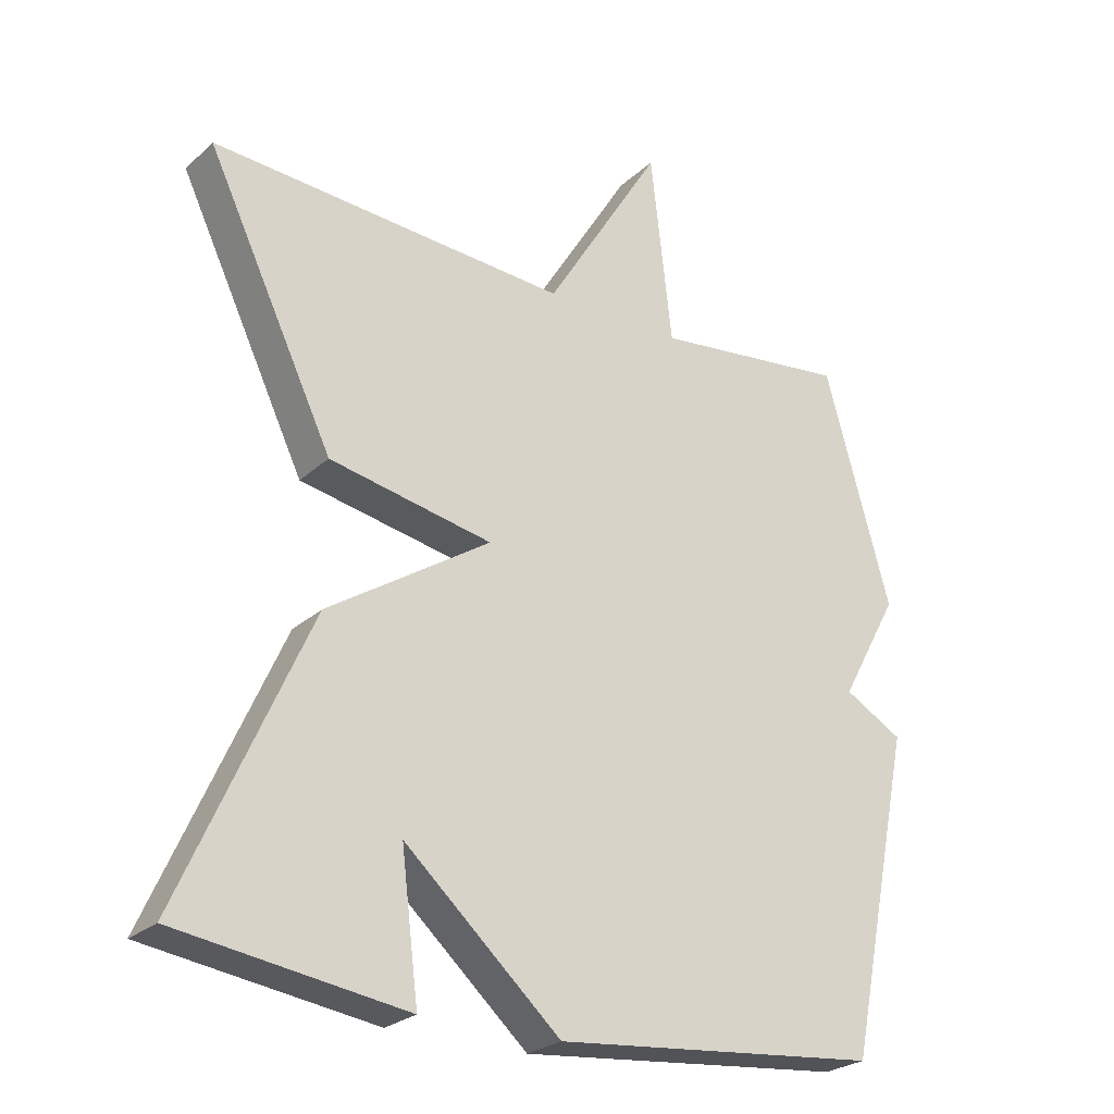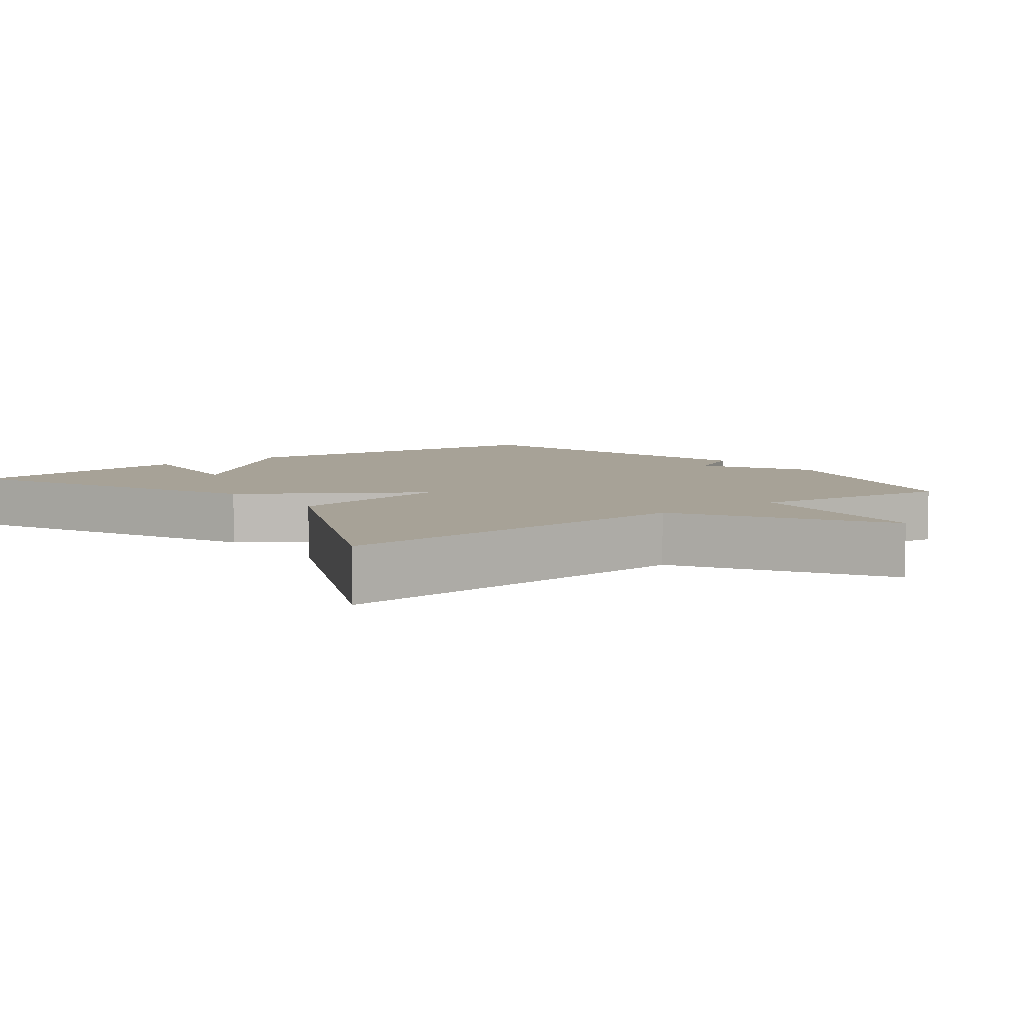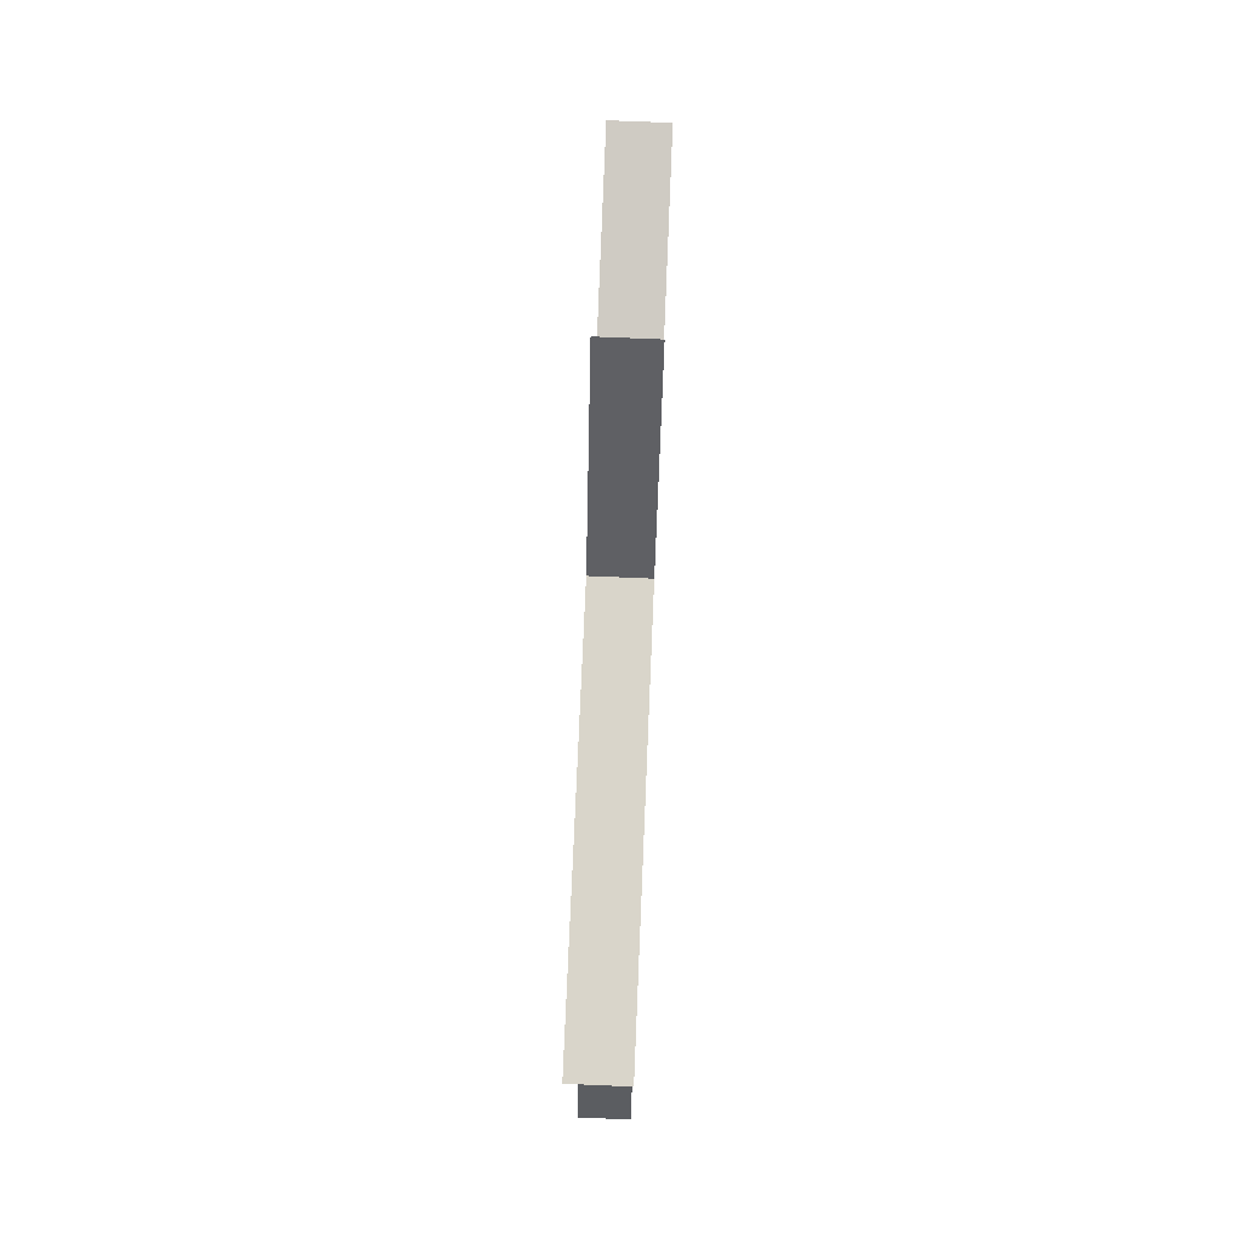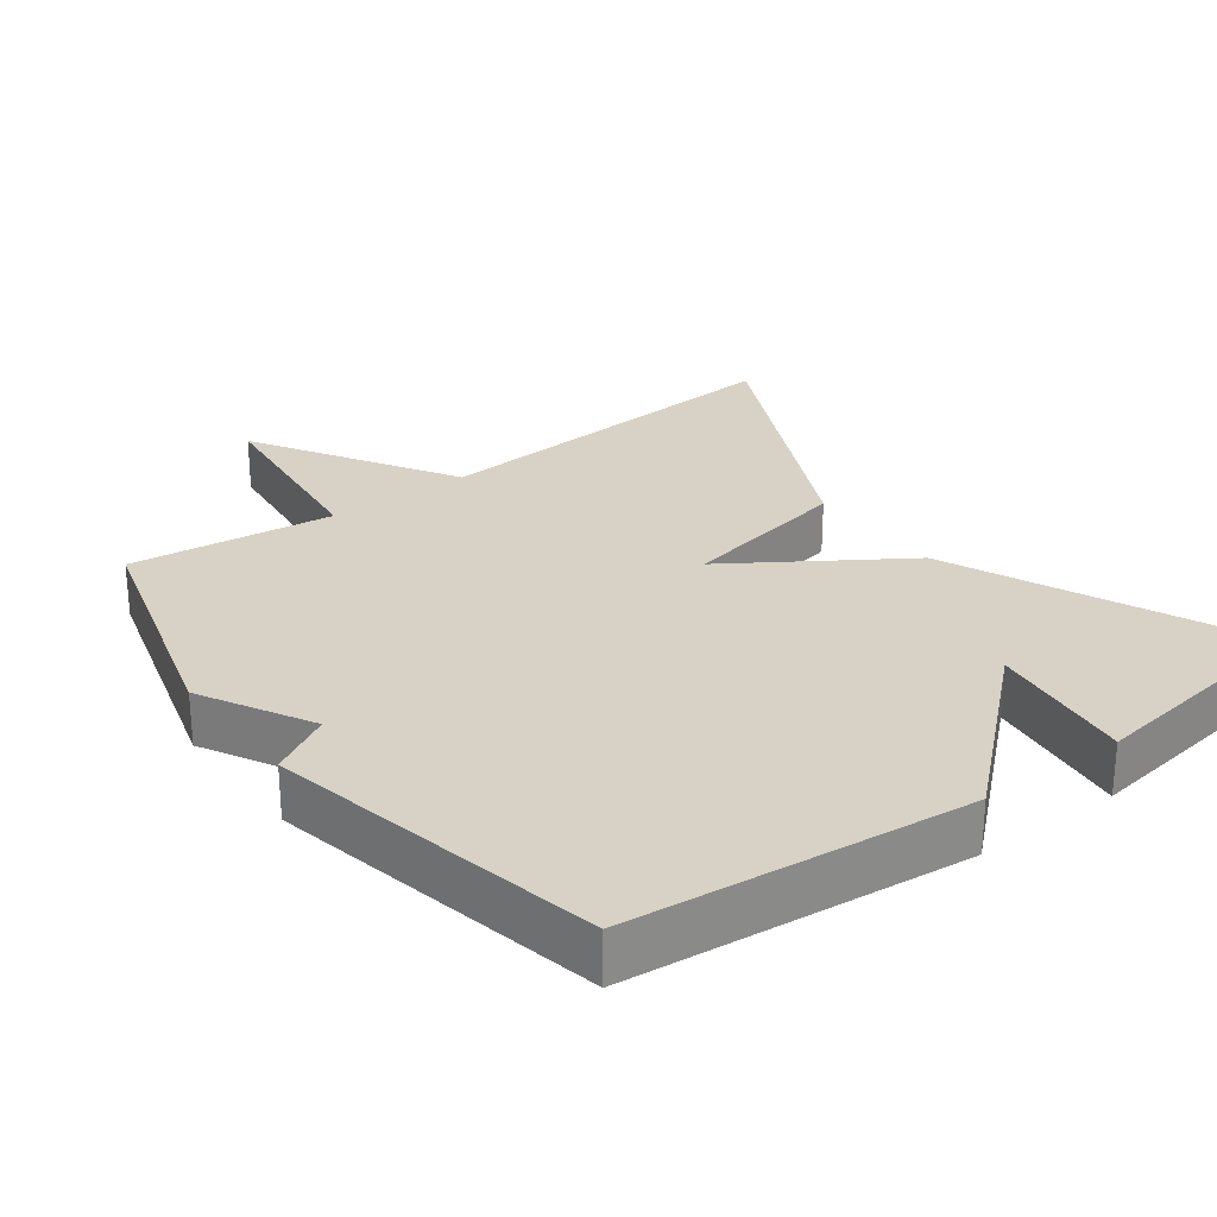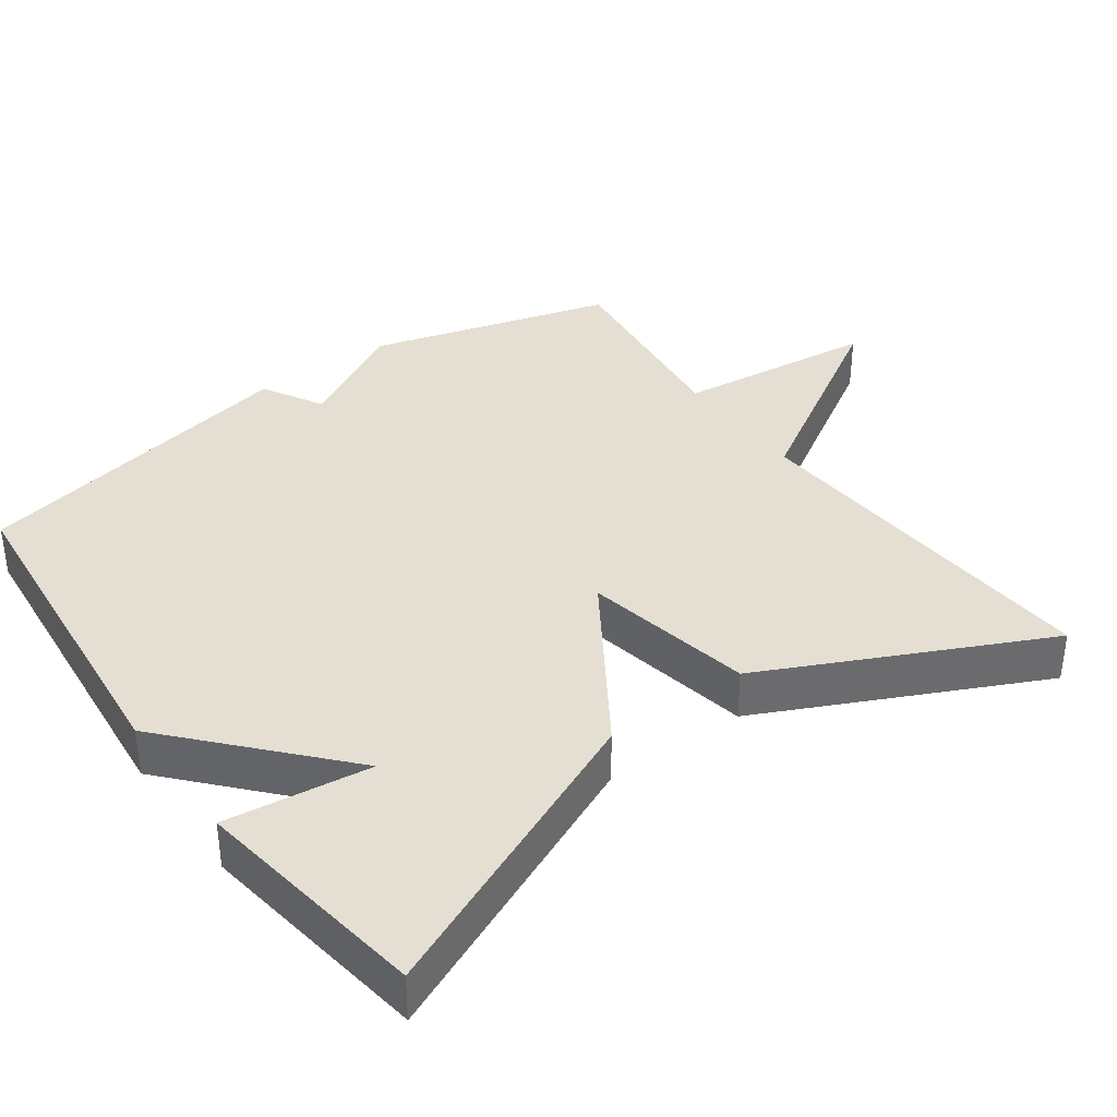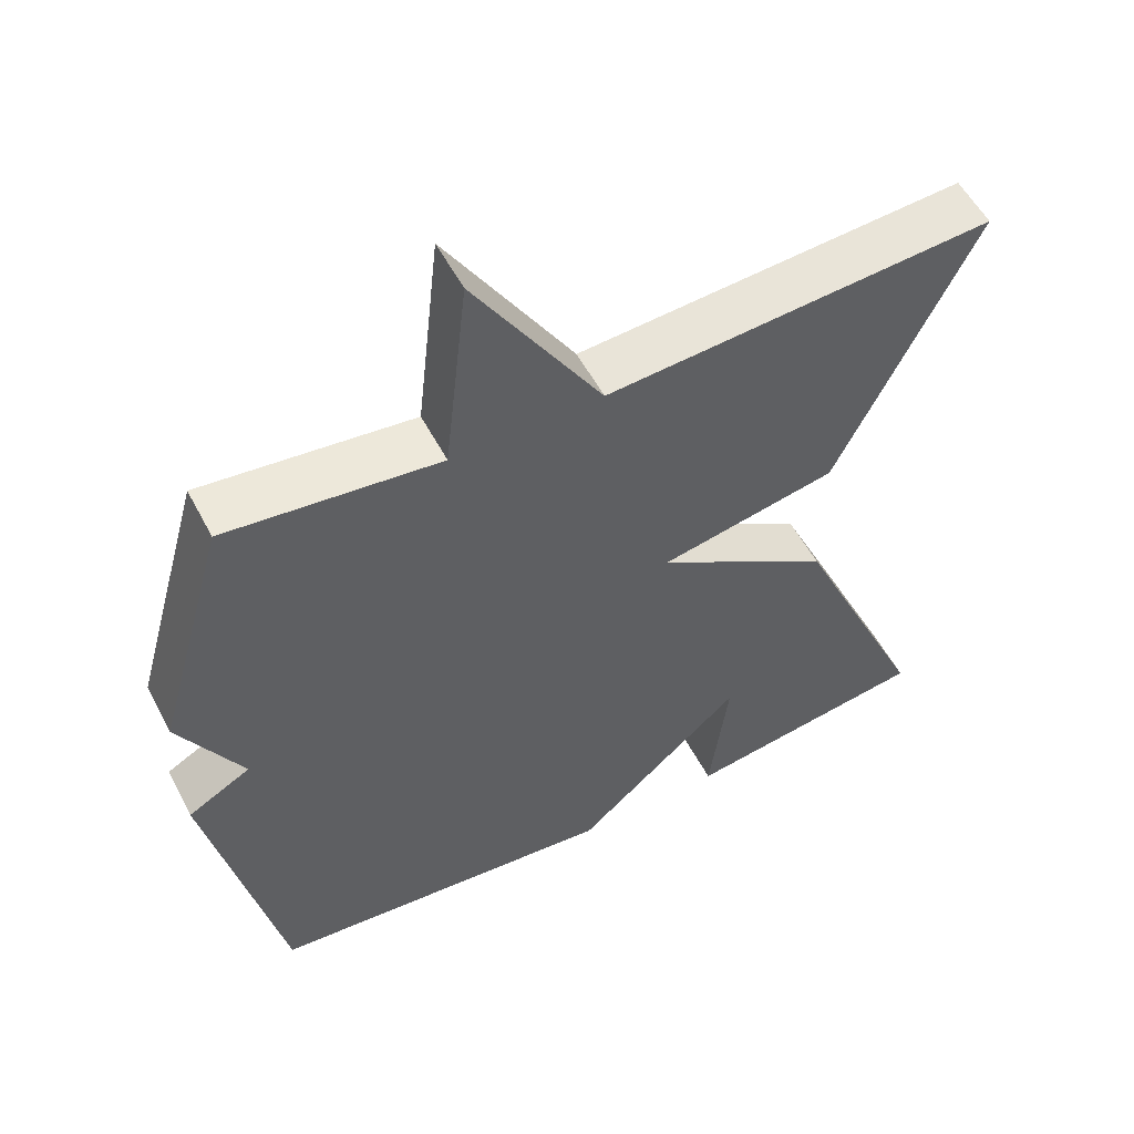
<metadata>
{"format":"obj","ext":"obj","renderer":"f3d","projection":"perspective","resolution":1024,"background":"white","views":[{"elev":-25.6,"azim":-35.5,"up":"+Z"},{"elev":6.6,"azim":-37.6,"up":"+Y"},{"elev":78.2,"azim":-87.6,"up":"+Z"},{"elev":27.4,"azim":143.3,"up":"+Y"},{"elev":37.0,"azim":-125.8,"up":"+Y"},{"elev":55.2,"azim":152.6,"up":"+Z"}]}
</metadata>
<code>
v 0.5 0.07 0.5
v 0.595 0.07 0.163
v 0.511 0.07 0.01
v 0.595 0.07 -0.037
v 0.5 0.07 -0.5
v 0.029 0.07 -0.547
v -0.196 0.07 -0.345
v -0.171 0.07 -0.547
v -0.5 0.07 -0.5
v -0.316 0.07 -0.085
v -0.08 0.07 0.069
v -0.316 0.07 0.115
v -0.5 0.07 0.5
v 0.017 0.07 0.466
v 0.186 0.07 0.743
v 0.217 0.07 0.466
v 0.5 0 0.5
v 0.595 0 0.163
v 0.511 0 0.01
v 0.595 0 -0.037
v 0.5 0 -0.5
v 0.029 0 -0.547
v -0.196 0 -0.345
v -0.171 0 -0.547
v -0.5 0 -0.5
v -0.316 0 -0.085
v -0.08 0 0.069
v -0.316 0 0.115
v -0.5 0 0.5
v 0.017 0 0.466
v 0.186 0 0.743
v 0.217 0 0.466
f 14 15 16
f 11 12 13 14
f 11 14 16
f 9 10 11
f 7 8 9
f 16 1 2
f 11 16 2
f 9 11 2
f 7 9 2
f 5 6 7
f 4 5 7
f 3 4 7
f 2 3 7
f 32 31 30
f 30 29 28 27
f 32 30 27
f 27 26 25
f 25 24 23
f 18 17 32
f 18 32 27
f 18 27 25
f 18 25 23
f 23 22 21
f 23 21 20
f 23 20 19
f 23 19 18
f 1 17 18 2
f 2 18 19 3
f 3 19 20 4
f 4 20 21 5
f 5 21 22 6
f 6 22 23 7
f 7 23 24 8
f 8 24 25 9
f 9 25 26 10
f 10 26 27 11
f 11 27 28 12
f 12 28 29 13
f 13 29 30 14
f 14 30 31 15
f 15 31 32 16
f 16 32 17 1

</code>
